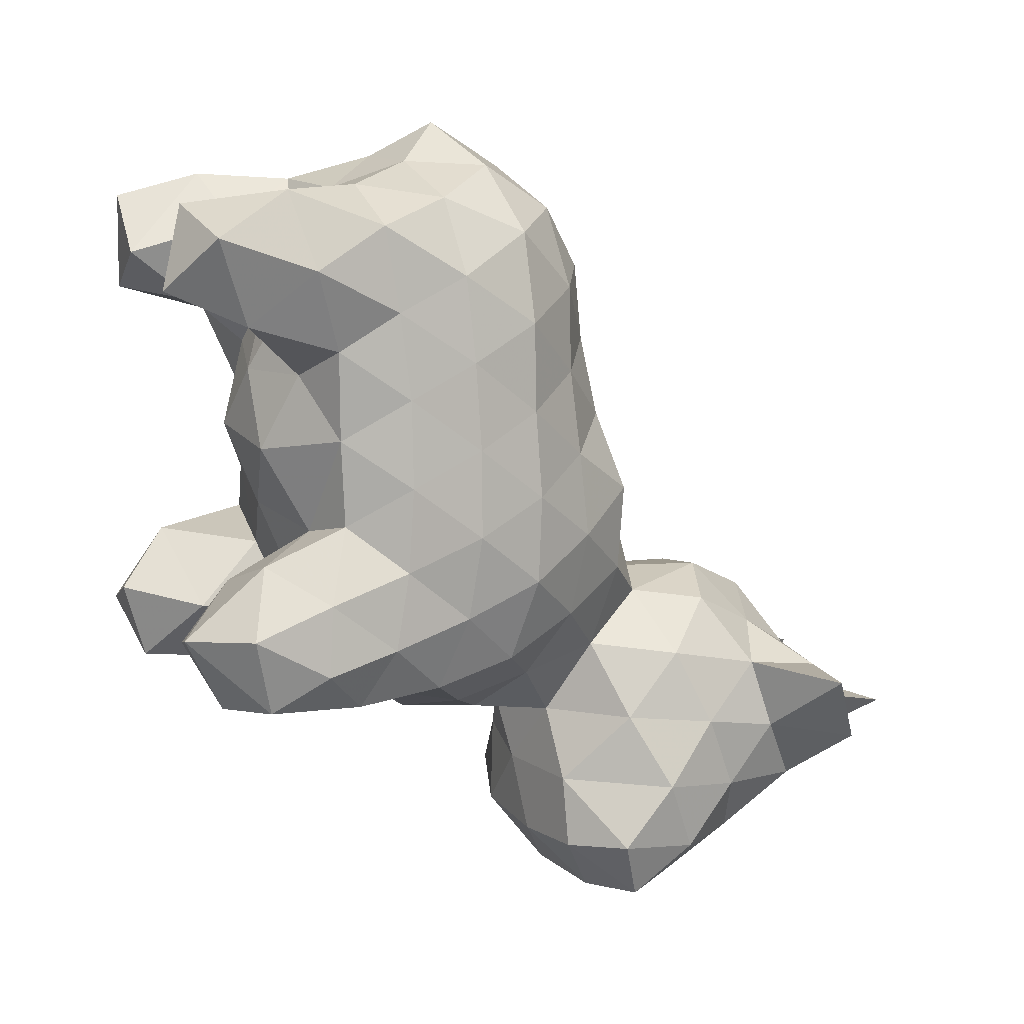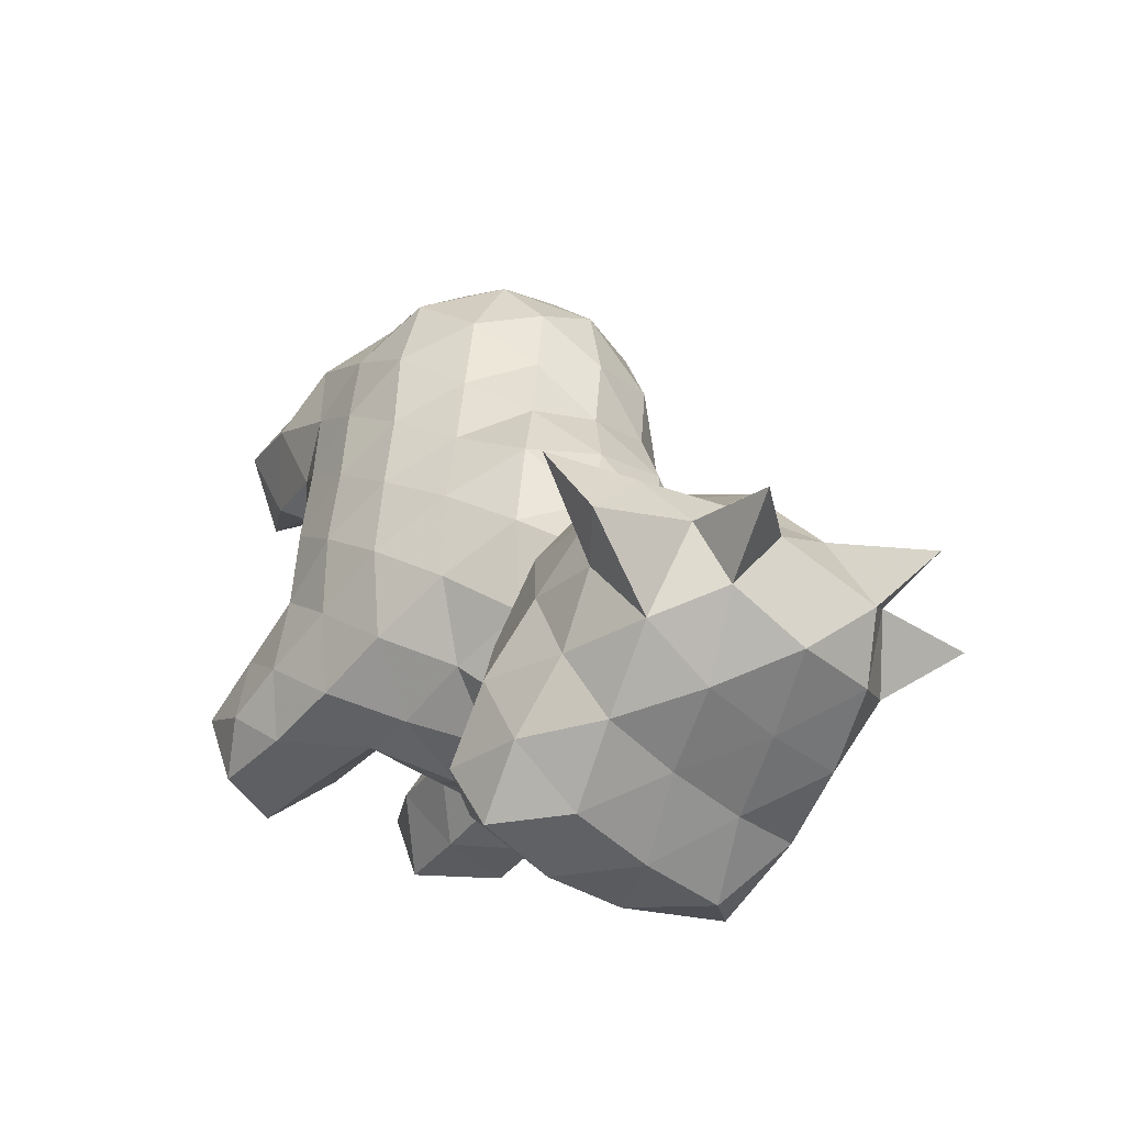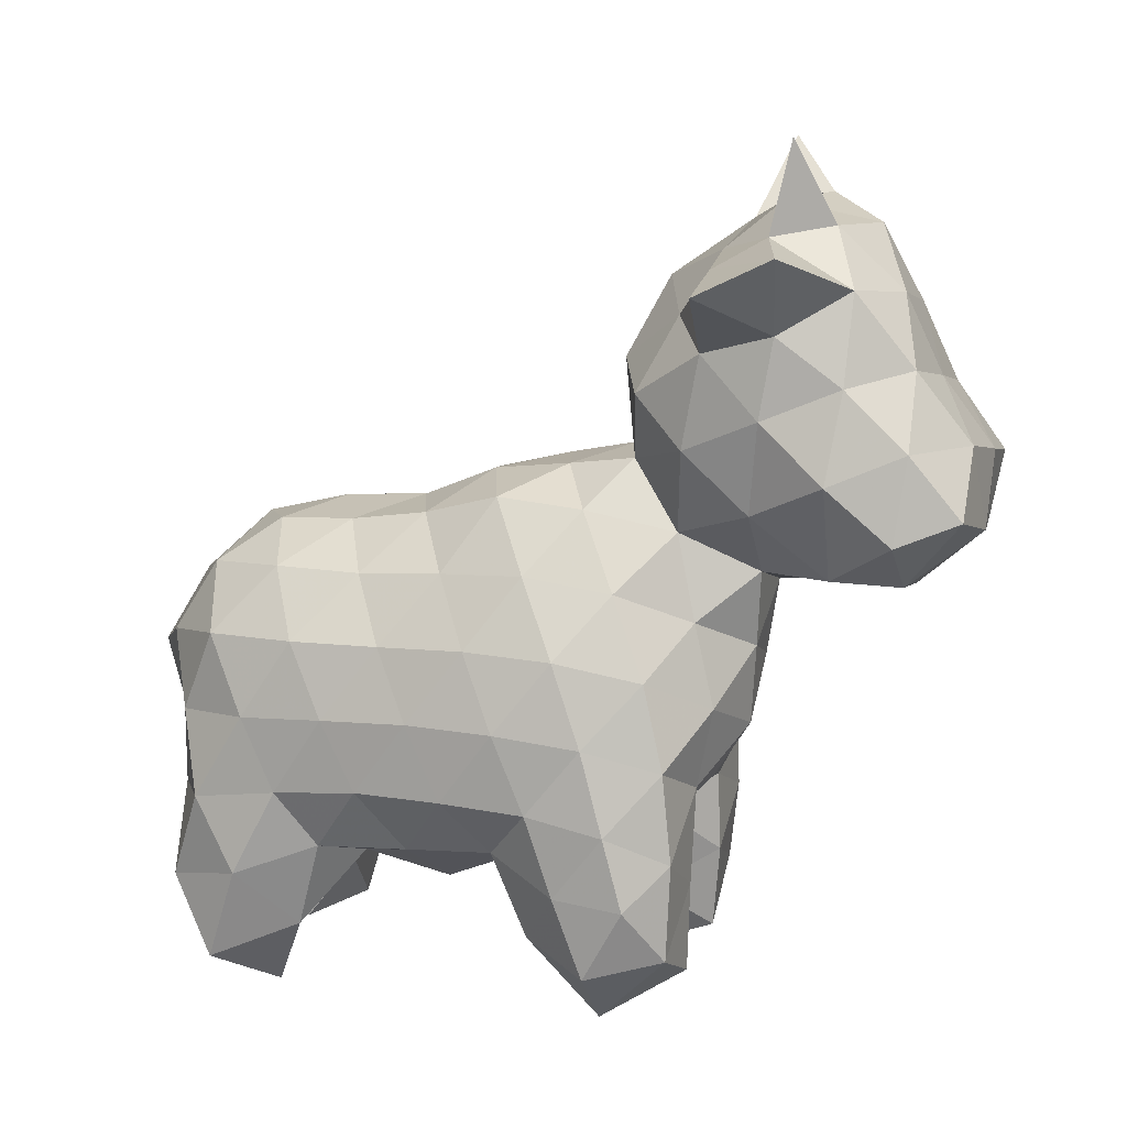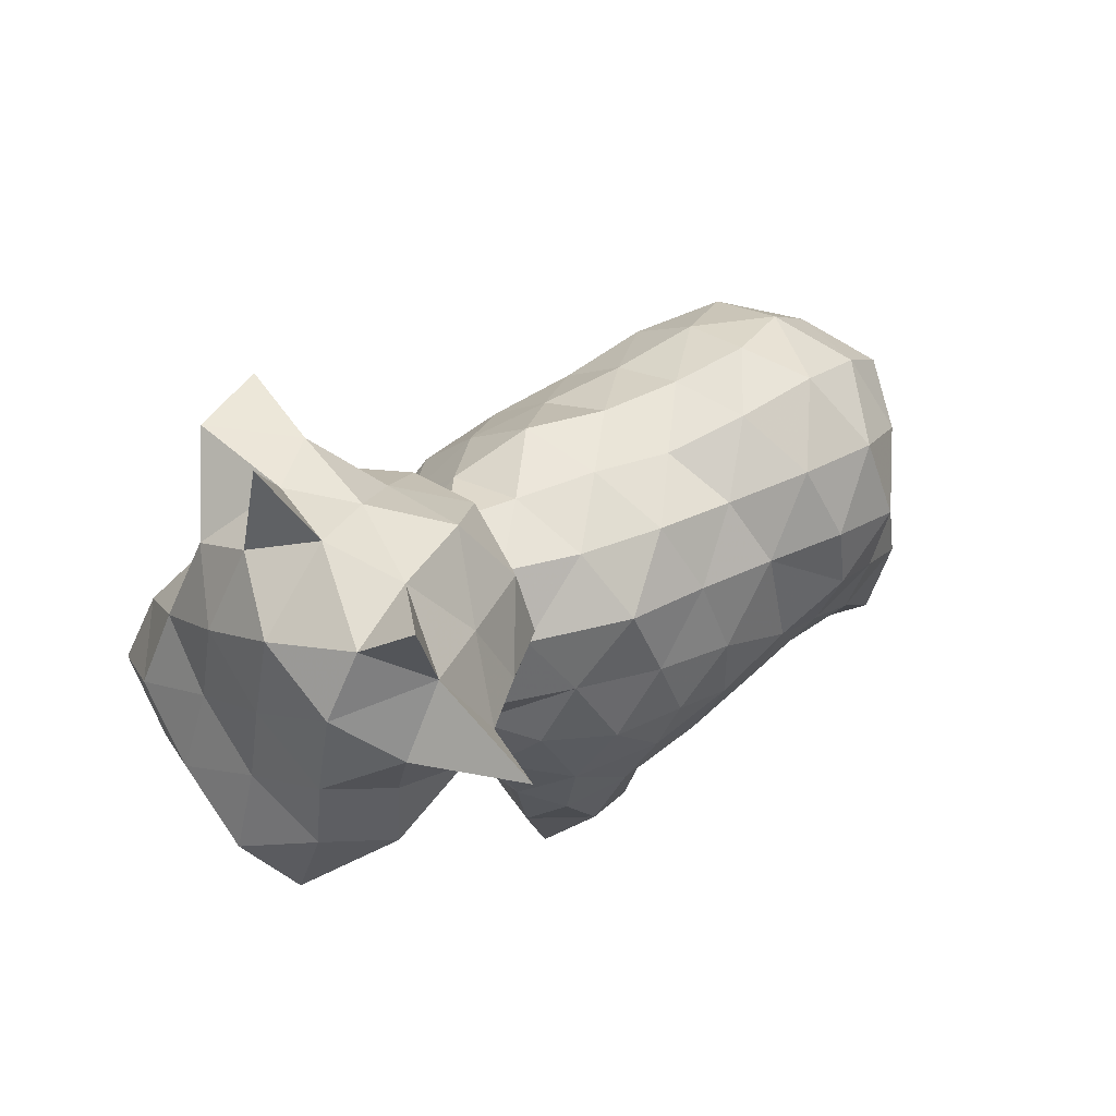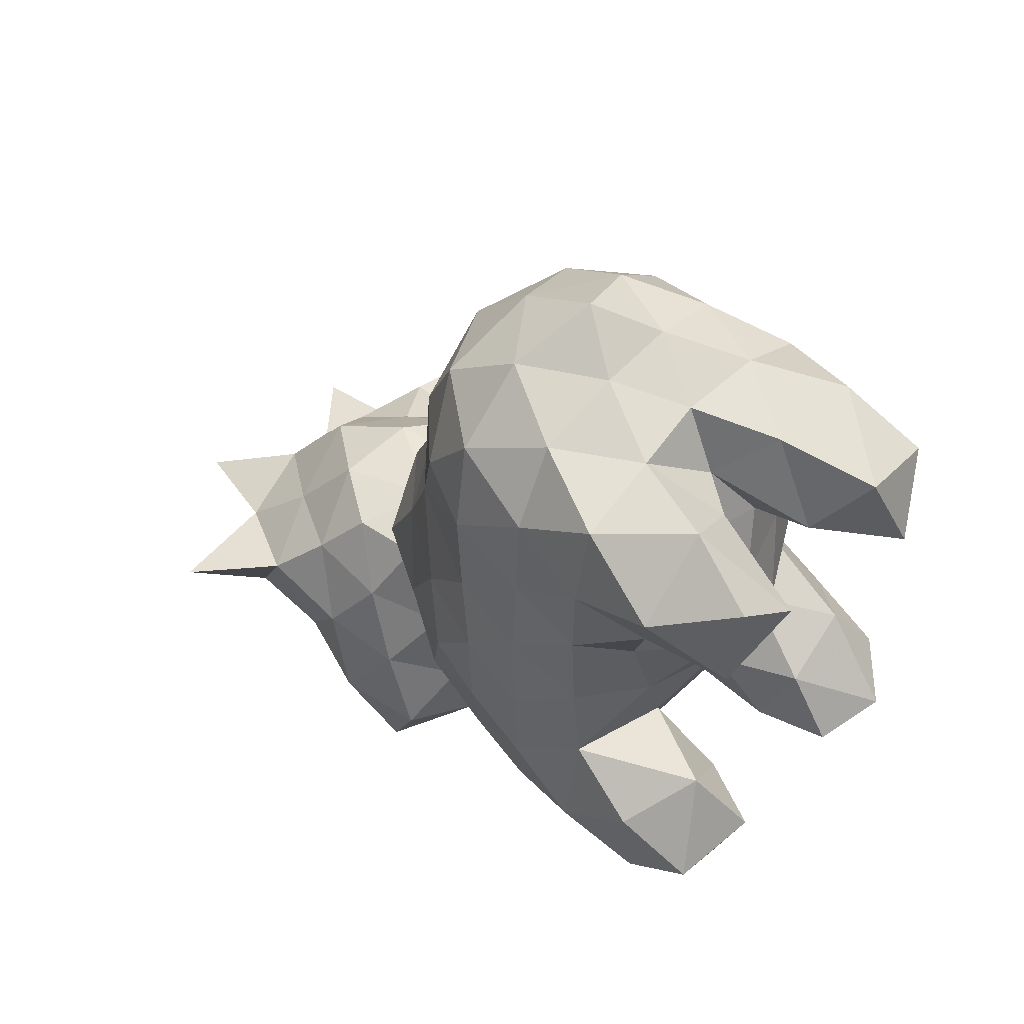
<metadata>
{"format":"obj","ext":"obj","renderer":"f3d","projection":"perspective","resolution":1024,"background":"white","views":[{"elev":11.1,"azim":64.0,"up":"+Z"},{"elev":-38.7,"azim":143.5,"up":"+Z"},{"elev":10.5,"azim":104.5,"up":"+Y"},{"elev":72.1,"azim":-126.2,"up":"+Y"},{"elev":54.5,"azim":-45.5,"up":"+Z"}]}
</metadata>
<code>
v -0.1091 -0.7083 0.7817
v -0.06595 -0.5025 0.8384
v -0.1859 -0.5379 0.9338
v -0.1146 -0.5762 0.6767
v -0.1286 -0.3582 0.9219
v -0.2378 -0.6957 0.8901
v -0.26 -0.6917 0.6984
v -0.03809 -0.4458 0.6939
v -0.3016 -0.38 0.8942
v 0.01617 -0.4008 0.7951
v -0.34 -0.5553 0.8159
v -0.2716 -0.5042 0.6433
v -0.1225 -0.4694 0.5871
v -0.2268 -0.2015 0.918
v 0.03348 -0.3243 0.9102
v 0.02717 -0.5108 0.5466
v 0.08909 -0.4621 0.6674
v -0.3419 -0.3865 0.7311
v -0.06186 -0.2007 0.9685
v -0.327 -0.2257 0.7861
v 0.09882 -0.4902 0.9028
v -0.2246 -0.4429 0.4771
v -0.07376 -0.5303 0.4223
v 0.07572 -0.5989 0.7497
v -0.1507 -0.04076 0.9585
v -0.2955 -0.05142 0.8407
v 0.1894 -0.3356 0.9243
v 0.0993 -0.1899 0.9639
v -0.3333 -0.3773 0.5487
v 0.178 -0.4568 0.548
v 0.1161 -0.5179 0.3938
v 0.1783 -0.5271 0.6633
v -0.3507 -0.2406 0.6208
v 0.004882 -0.08709 1.039
v -0.3499 -0.08105 0.675
v 0.2713 -0.5073 0.9217
v 0.1435 -0.6825 0.8924
v -0.3349 -0.3884 0.3678
v -0.1834 -0.4579 0.3093
v -0.002311 -0.4849 0.2624
v 0.1955 -0.7377 0.7288
v -0.007244 0.06821 0.9461
v -0.1853 0.1001 0.8484
v -0.2929 0.05232 0.6956
v 0.2549 -0.1705 0.8974
v 0.3266 -0.3285 0.8505
v 0.1546 -0.03126 0.9547
v -0.368 -0.2513 0.4464
v 0.2676 -0.5921 0.6591
v 0.2942 -0.4145 0.4276
v 0.1791 -0.4406 0.2293
v -0.3621 -0.103 0.5088
v -0.264 0.1034 0.5323
v 0.31 -0.6613 0.8356
v 0.3444 -0.4752 0.7688
v -0.3381 -0.4103 0.1914
v -0.3827 -0.2676 0.2677
v -0.1313 -0.4453 0.1505
v 0.3017 -0.4183 0.6056
v 0.07135 -0.4361 0.1022
v -0.02031 0.1893 0.8116
v 0.1523 0.1111 0.8639
v -0.1741 0.1765 0.6861
v 0.2871 -0.007575 0.8258
v 0.3381 -0.16 0.7473
v 0.3426 -0.3056 0.6806
v -0.3812 -0.1367 0.3434
v 0.3591 -0.2896 0.5096
v 0.2963 -0.4079 0.2555
v 0.1331 -0.6003 0.1343
v -0.3373 0.01628 0.3731
v -0.1395 0.205 0.5133
v -0.3842 -0.274 0.08926
v -0.2186 -0.6282 0.1808
v -0.3866 -0.1498 0.1646
v -0.06409 -0.3997 0.005625
v 0.3751 -0.2934 0.3353
v 0.2847 -0.5754 0.1883
v 0.1028 -0.546 -0.03204
v -0.2431 0.1703 0.3715
v -0.016 0.2289 0.641
v 0.1122 0.1978 0.7381
v 0.2345 0.1225 0.7049
v 0.3312 -0.005553 0.6452
v 0.3606 -0.1507 0.5758
v -0.3752 -0.0369 0.2276
v -0.3897 -0.4268 0.006575
v -0.3629 -0.5632 0.1105
v -0.09488 -0.5806 0.02947
v 0.1039 -0.3813 -0.04054
v 0.3745 -0.1452 0.4015
v 0.3712 -0.4664 0.1154
v 0.3781 -0.3062 0.1676
v 0.1267 -0.6985 0.01355
v 0.2571 -0.7338 0.04911
v -0.3134 0.1022 0.2181
v 0.006773 0.2395 0.4699
v -0.1211 0.2815 0.3537
v -0.3486 -0.1231 -0.0166
v -0.3629 -0.2685 -0.04927
v -0.326 -0.7032 0.01552
v -0.1694 -0.7302 0.06954
v -0.3518 0.002299 0.08388
v -0.1656 -0.5076 -0.1053
v -0.001436 -0.3085 -0.12
v 0.3896 -0.1511 0.2273
v 0.3653 -0.6244 0.05813
v 0.2037 -0.6415 -0.1124
v 0.1977 -0.4686 -0.117
v -0.2313 0.2544 0.2066
v 0.1298 0.2041 0.584
v 0.2503 0.1184 0.5311
v 0.3376 -0.005636 0.4664
v -0.3097 -0.4046 -0.1168
v -0.3418 -0.5733 -0.09272
v -0.19 -0.6806 -0.08648
v -0.154 -0.3445 -0.1019
v 0.182 -0.2819 -0.1236
v 0.3561 -0.001161 0.2922
v 0.3864 -0.4795 -0.02402
v 0.3858 -0.3371 0.01409
v 0.3751 -0.1741 0.05997
v 0.3339 -0.5846 -0.09727
v -0.2571 0.1567 0.04871
v 0.0428 0.3034 0.3137
v 0.1576 0.2277 0.4241
v -0.08225 0.3232 0.188
v -0.2773 0.03343 -0.05136
v -0.2808 -0.2449 -0.1182
v -0.1188 -0.213 -0.1716
v 0.04484 -0.1813 -0.203
v 0.3627 -0.01176 0.1181
v 0.3326 -0.3955 -0.106
v -0.1548 0.284 0.007251
v 0.2733 0.1296 0.3604
v -0.2329 -0.09381 -0.1407
v 0.2028 -0.1213 -0.1592
v 0.298 0.1363 0.1914
v 0.3293 -0.2207 -0.08818
v 0.3186 -0.05269 -0.04791
v -0.1685 0.1884 -0.1646
v 0.08299 0.3236 0.1529
v 0.2054 0.2716 0.2659
v -0.02921 0.3554 0.03954
v -0.1696 0.05217 -0.1374
v -0.08402 -0.0675 -0.2104
v 0.07065 -0.02116 -0.2172
v 0.2784 0.1062 0.02114
v -0.2422 0.3292 -0.1176
v -0.1781 0.4208 0.01015
v 0.1956 0.04276 -0.1199
v 0.2119 0.2541 0.09448
v -0.2748 0.2476 -0.2802
v -0.05485 0.08915 -0.2395
v 0.1189 0.3435 0.01523
v -0.1019 0.5458 0.02344
v 0.1126 0.1328 -0.2322
v 0.171 0.2115 -0.08023
v -0.2457 0.4942 -0.08525
v -0.3047 0.4082 -0.2429
v -0.1664 0.1354 -0.3361
v 0.06053 0.5314 0.04684
v -0.334 0.3345 -0.4147
v -0.2863 0.1723 -0.4574
v -0.003658 0.1059 -0.369
v 0.1939 0.4757 -0.0002461
v -0.002888 0.686 -0.02802
v -0.1694 0.6436 -0.111
v 0.2609 0.2615 -0.2315
v 0.2553 0.3783 -0.1018
v -0.3198 0.5787 -0.1806
v -0.2897 0.5013 -0.3731
v -0.1254 0.111 -0.5021
v 0.1527 0.6214 -0.0763
v 0.192 0.1342 -0.3717
v -0.2723 0.4372 -0.5422
v -0.277 0.2411 -0.6076
v 0.05642 0.1148 -0.5214
v 0.2731 0.5611 -0.1388
v 0.1114 0.7425 -0.1503
v -0.06795 0.795 -0.18
v -0.2327 0.7596 -0.229
v 0.3305 0.33 -0.3793
v 0.3005 0.4423 -0.2531
v -0.2974 0.6677 -0.3491
v -0.2319 0.6018 -0.4943
v -0.06156 0.2092 -0.6398
v 0.284 0.7141 -0.158
v -0.4691 0.7258 -0.2023
v 0.2183 0.1343 -0.5149
v 0.3242 0.2234 -0.5043
v -0.1107 0.4842 -0.5715
v -0.1717 0.3447 -0.6612
v 0.1169 0.2317 -0.6522
v 0.2984 0.5979 -0.2805
v 0.4565 0.6759 -0.1564
v 0.2113 0.7704 -0.2526
v 0.06781 0.8326 -0.2567
v -0.1945 0.9493 -0.2381
v 0.3055 0.392 -0.5273
v 0.2882 0.5046 -0.4058
v -0.18 0.7553 -0.4253
v -0.06289 0.6388 -0.5073
v 0.006308 0.3694 -0.6565
v 0.402 0.7433 -0.2971
v -0.1333 0.8428 -0.322
v 0.2801 0.2681 -0.6257
v 0.05672 0.511 -0.5598
v 0.1783 0.3968 -0.6311
v 0.2428 0.6788 -0.416
v 0.1982 0.9521 -0.2933
v -0.01036 0.7898 -0.434
v 0.2125 0.5344 -0.5276
v 0.1027 0.6686 -0.4929
v 0.1471 0.7906 -0.3702
f 1 2 3
f 1 4 2
f 5 3 2
f 3 6 1
f 7 4 1
f 2 4 8
f 9 3 5
f 10 5 2
f 6 3 11
f 6 7 1
f 7 12 4
f 4 13 8
f 10 2 8
f 9 11 3
f 9 5 14
f 10 15 5
f 6 11 7
f 7 11 12
f 12 13 4
f 16 8 13
f 10 8 17
f 9 18 11
f 5 19 14
f 9 14 20
f 21 15 10
f 15 19 5
f 18 12 11
f 12 22 13
f 17 8 16
f 16 13 23
f 24 10 17
f 9 20 18
f 14 19 25
f 14 26 20
f 27 15 21
f 21 10 24
f 28 19 15
f 29 12 18
f 29 22 12
f 22 23 13
f 30 17 16
f 16 23 31
f 24 17 32
f 20 33 18
f 34 25 19
f 14 25 26
f 20 26 35
f 27 28 15
f 27 21 36
f 37 21 24
f 28 34 19
f 29 18 33
f 38 22 29
f 22 39 23
f 32 17 30
f 30 16 31
f 40 31 23
f 41 24 32
f 20 35 33
f 42 25 34
f 26 25 43
f 26 44 35
f 45 28 27
f 37 36 21
f 46 27 36
f 37 24 41
f 28 47 34
f 29 33 48
f 38 39 22
f 38 29 48
f 40 23 39
f 49 32 30
f 50 30 31
f 51 31 40
f 41 32 49
f 52 33 35
f 42 43 25
f 47 42 34
f 26 43 44
f 35 44 53
f 45 47 28
f 46 45 27
f 54 36 37
f 46 36 55
f 54 37 41
f 48 33 52
f 38 56 39
f 38 48 57
f 40 39 58
f 59 49 30
f 50 59 30
f 50 31 51
f 51 40 60
f 54 41 49
f 52 35 53
f 61 43 42
f 62 42 47
f 43 63 44
f 63 53 44
f 45 64 47
f 46 65 45
f 55 36 54
f 46 55 66
f 48 52 67
f 38 57 56
f 56 58 39
f 57 48 67
f 60 40 58
f 59 55 49
f 50 68 59
f 50 51 69
f 51 60 70
f 55 54 49
f 52 53 71
f 61 63 43
f 62 61 42
f 62 47 64
f 63 72 53
f 45 65 64
f 46 66 65
f 59 66 55
f 67 52 71
f 56 57 73
f 56 74 58
f 57 67 75
f 60 58 76
f 50 77 68
f 59 68 66
f 69 51 78
f 50 69 77
f 79 70 60
f 51 70 78
f 80 71 53
f 81 63 61
f 62 82 61
f 62 64 83
f 81 72 63
f 80 53 72
f 65 84 64
f 66 85 65
f 67 71 86
f 73 57 75
f 56 73 87
f 56 88 74
f 58 74 89
f 75 67 86
f 76 58 89
f 90 60 76
f 68 77 91
f 68 85 66
f 69 78 92
f 69 93 77
f 94 70 79
f 90 79 60
f 95 78 70
f 80 96 71
f 82 81 61
f 62 83 82
f 83 64 84
f 97 72 81
f 98 80 72
f 65 85 84
f 86 71 96
f 73 75 99
f 87 73 100
f 56 87 88
f 101 74 88
f 102 89 74
f 75 86 103
f 76 89 104
f 90 76 105
f 77 106 91
f 68 91 85
f 107 92 78
f 69 92 93
f 93 106 77
f 95 70 94
f 94 79 108
f 109 79 90
f 95 107 78
f 110 96 80
f 82 111 81
f 83 111 82
f 112 83 84
f 97 98 72
f 111 97 81
f 110 80 98
f 85 113 84
f 86 96 103
f 99 75 103
f 73 99 100
f 87 100 114
f 87 115 88
f 101 102 74
f 101 88 115
f 102 116 89
f 116 104 89
f 76 104 117
f 76 117 105
f 118 90 105
f 106 119 91
f 91 113 85
f 120 92 107
f 121 93 92
f 122 106 93
f 95 94 108
f 108 79 109
f 118 109 90
f 95 123 107
f 110 124 96
f 112 111 83
f 112 84 113
f 125 98 97
f 126 97 111
f 110 98 127
f 103 96 124
f 128 99 103
f 129 100 99
f 129 114 100
f 87 114 115
f 101 116 102
f 101 115 116
f 116 115 104
f 117 104 114
f 105 117 130
f 118 105 131
f 106 132 119
f 91 119 113
f 121 92 120
f 120 107 123
f 121 122 93
f 122 132 106
f 95 108 123
f 108 109 123
f 118 133 109
f 110 134 124
f 112 126 111
f 135 112 113
f 125 127 98
f 126 125 97
f 110 127 134
f 128 103 124
f 136 99 128
f 129 99 136
f 129 117 114
f 104 115 114
f 129 130 117
f 105 130 131
f 118 131 137
f 119 132 138
f 119 135 113
f 121 120 133
f 120 123 133
f 139 122 121
f 140 132 122
f 123 109 133
f 139 133 118
f 124 134 141
f 135 126 112
f 142 127 125
f 143 125 126
f 144 134 127
f 128 124 145
f 136 128 145
f 129 136 130
f 131 130 146
f 137 131 147
f 139 118 137
f 132 148 138
f 119 138 135
f 139 121 133
f 139 140 122
f 140 148 132
f 134 149 141
f 145 124 141
f 143 126 135
f 142 144 127
f 143 142 125
f 144 150 134
f 136 145 146
f 136 146 130
f 131 146 147
f 137 147 151
f 139 137 140
f 152 138 148
f 138 143 135
f 140 151 148
f 134 150 149
f 141 149 153
f 145 141 154
f 155 144 142
f 152 142 143
f 144 156 150
f 145 154 146
f 147 146 154
f 151 147 157
f 137 151 140
f 152 143 138
f 152 148 158
f 151 158 148
f 149 150 159
f 149 160 153
f 141 153 161
f 141 161 154
f 155 162 144
f 152 155 142
f 144 162 156
f 150 156 159
f 157 147 154
f 151 157 158
f 152 158 155
f 149 159 160
f 153 160 163
f 153 164 161
f 165 154 161
f 155 166 162
f 162 167 156
f 159 156 168
f 157 154 165
f 157 169 158
f 158 170 155
f 159 171 160
f 163 160 172
f 153 163 164
f 161 164 173
f 165 161 173
f 155 170 166
f 166 174 162
f 162 174 167
f 167 168 156
f 159 168 171
f 157 165 175
f 157 175 169
f 158 169 170
f 172 160 171
f 163 172 176
f 164 163 177
f 164 177 173
f 165 173 178
f 170 179 166
f 179 174 166
f 167 174 180
f 167 181 168
f 168 182 171
f 175 165 178
f 169 175 183
f 169 184 170
f 172 171 185
f 176 172 186
f 163 176 177
f 187 173 177
f 178 173 187
f 170 184 179
f 179 188 174
f 188 180 174
f 167 180 181
f 168 181 182
f 171 182 189
f 175 178 190
f 183 175 191
f 169 183 184
f 171 189 185
f 172 185 186
f 176 186 192
f 176 193 177
f 187 177 193
f 178 187 194
f 195 179 184
f 179 196 188
f 188 197 180
f 180 198 181
f 199 182 181
f 189 182 185
f 190 178 194
f 175 190 191
f 183 191 200
f 183 201 184
f 185 202 186
f 203 192 186
f 176 192 193
f 204 187 193
f 204 194 187
f 195 196 179
f 201 195 184
f 188 196 205
f 188 205 197
f 180 197 198
f 198 206 181
f 199 206 182
f 199 181 206
f 185 182 202
f 190 194 207
f 190 207 191
f 191 207 200
f 183 200 201
f 203 186 202
f 203 208 192
f 204 193 192
f 209 194 204
f 195 205 196
f 201 210 195
f 210 197 205
f 211 198 197
f 198 212 206
f 202 182 206
f 207 194 209
f 200 207 209
f 200 213 201
f 203 202 212
f 214 208 203
f 208 204 192
f 209 204 208
f 195 210 205
f 201 213 210
f 210 215 197
f 211 215 198
f 211 197 215
f 215 212 198
f 212 202 206
f 200 209 213
f 214 203 212
f 214 213 208
f 209 208 213
f 210 213 214
f 210 214 215
f 214 212 215

</code>
